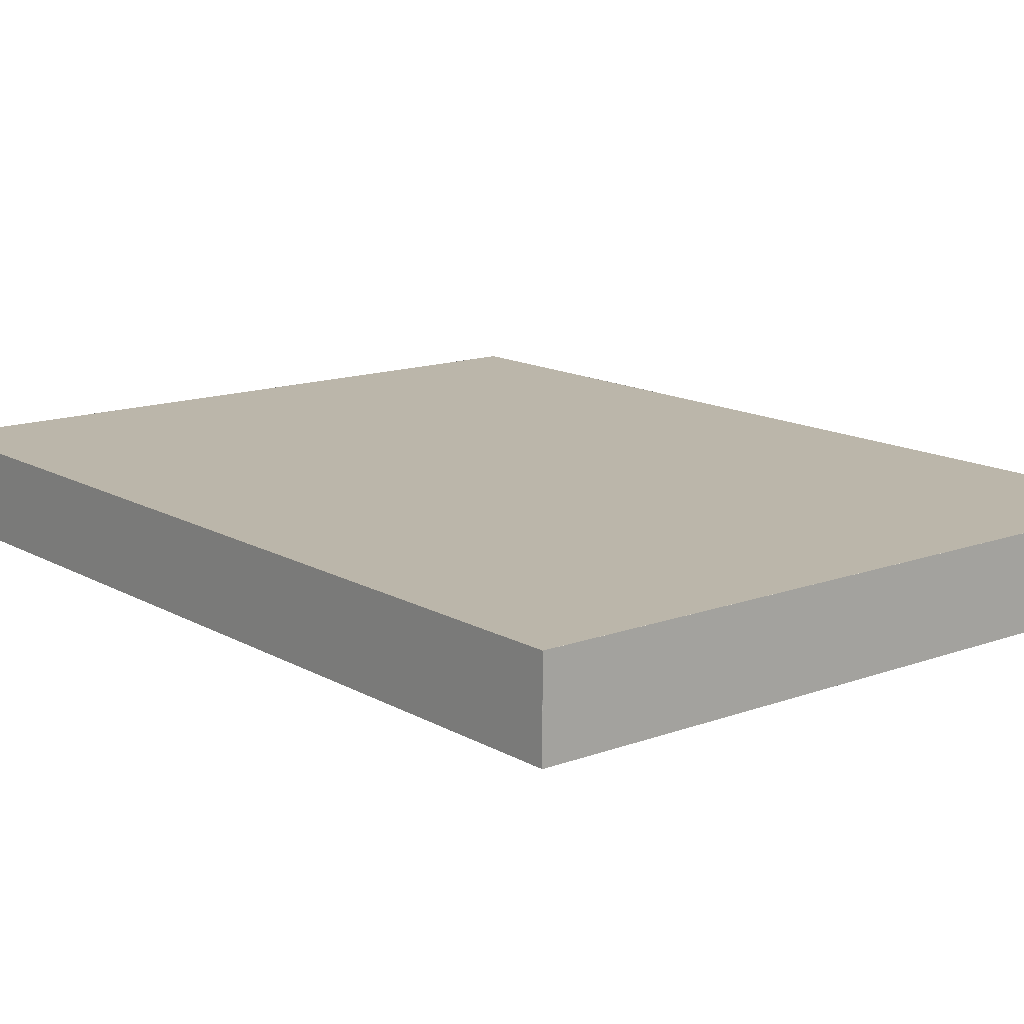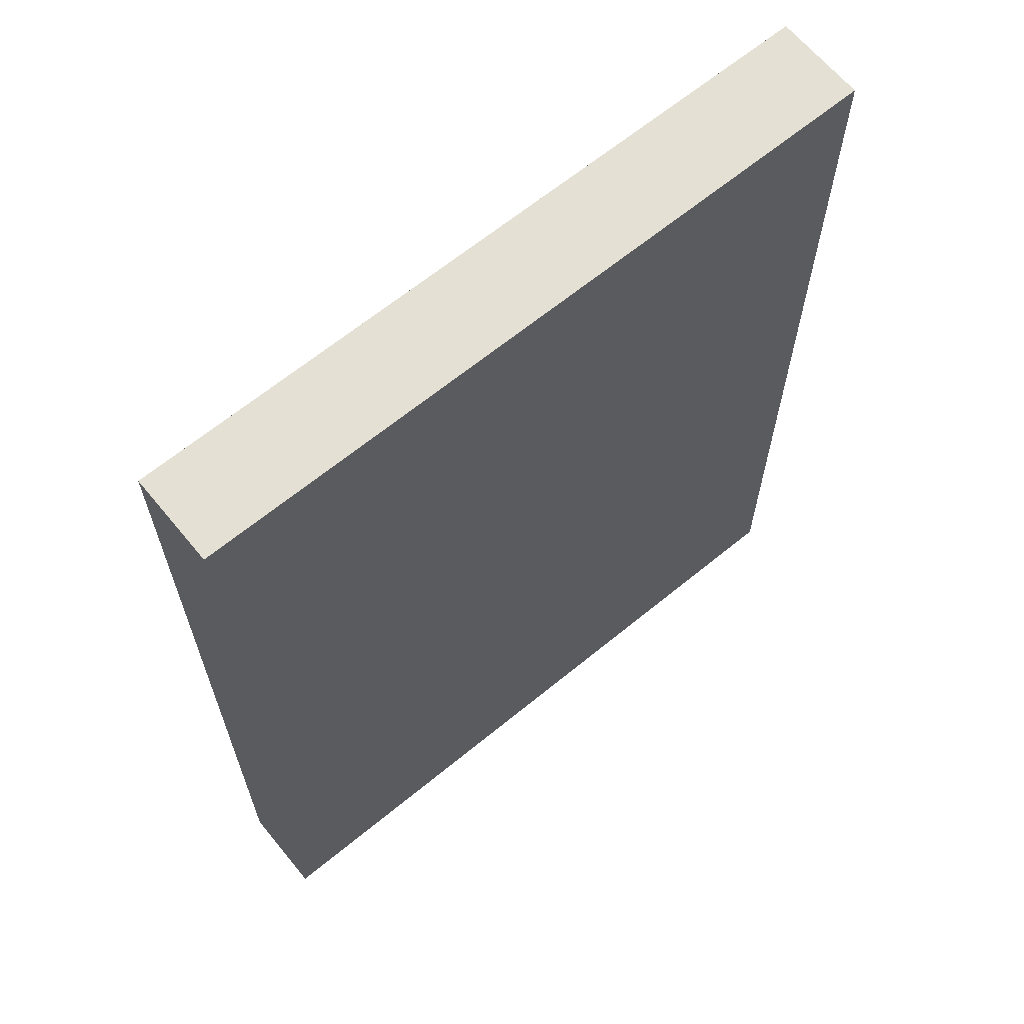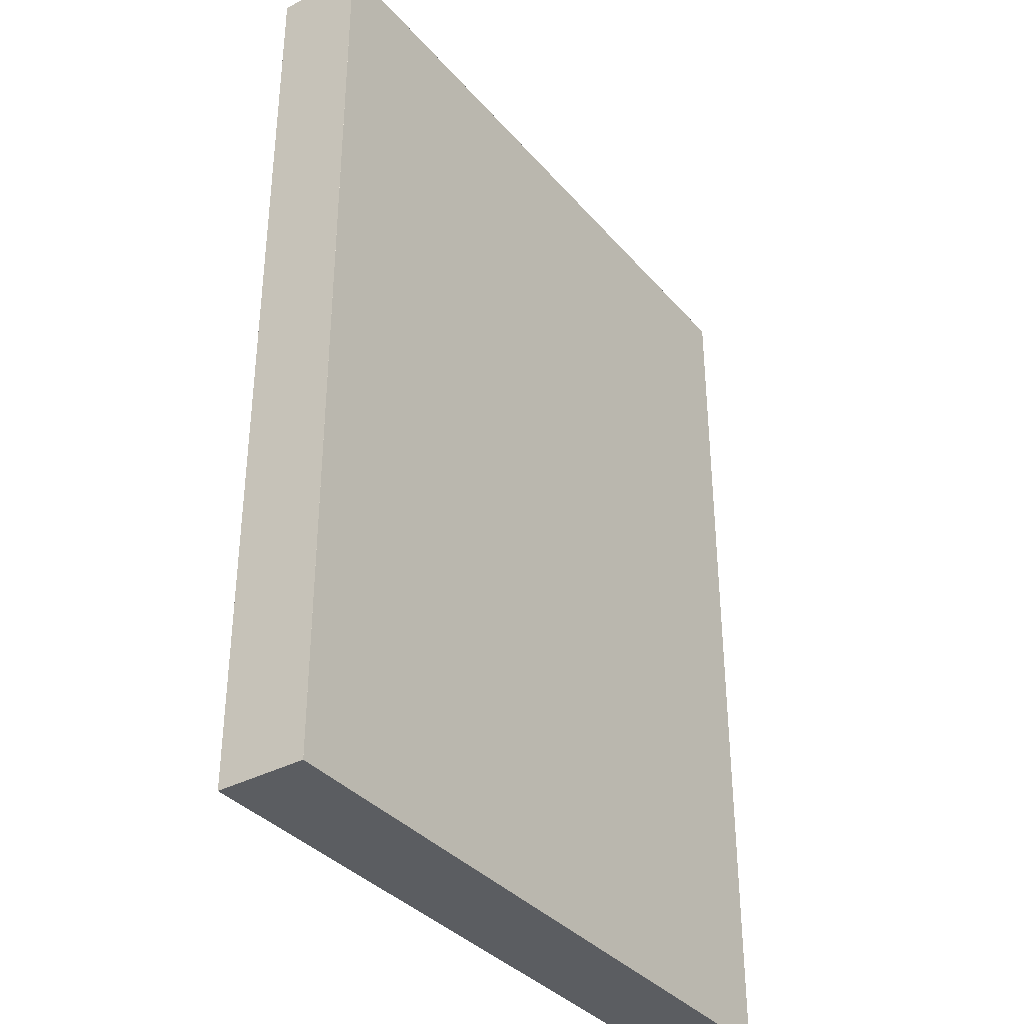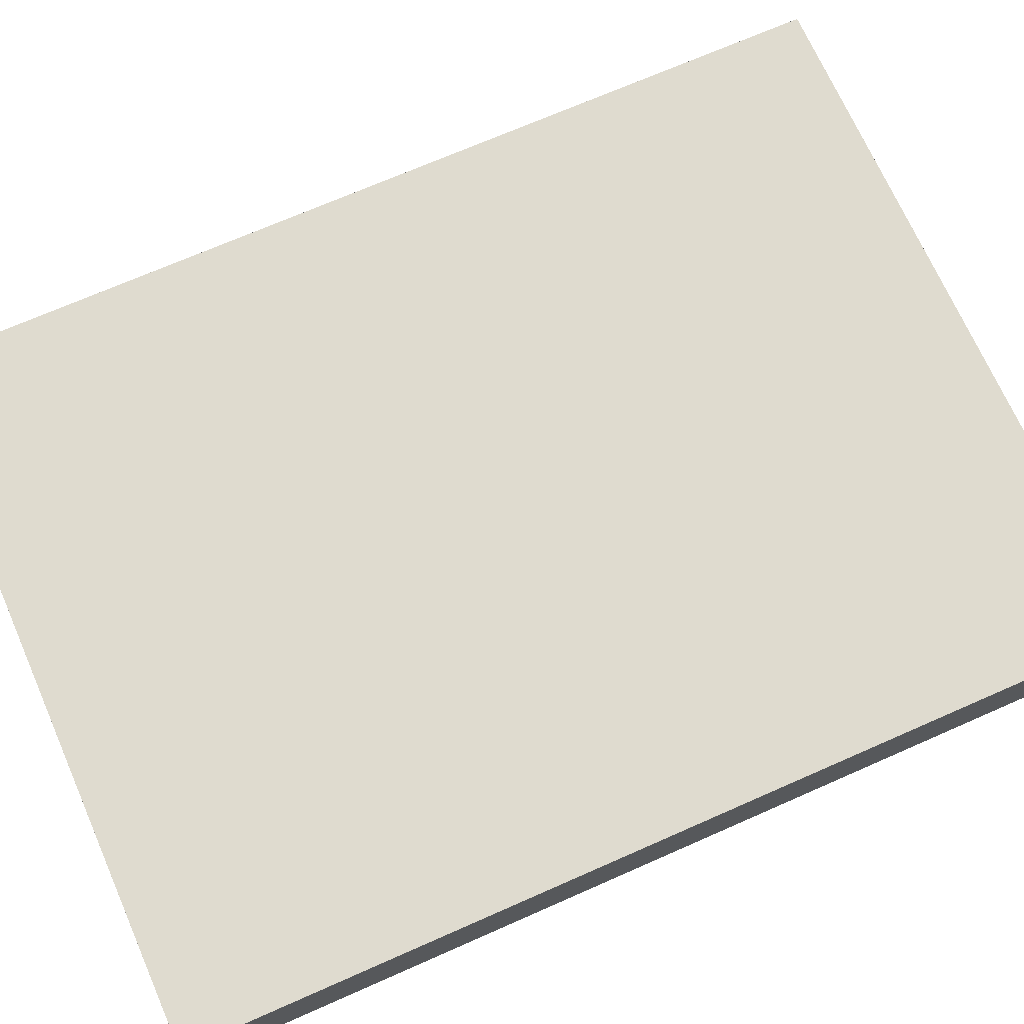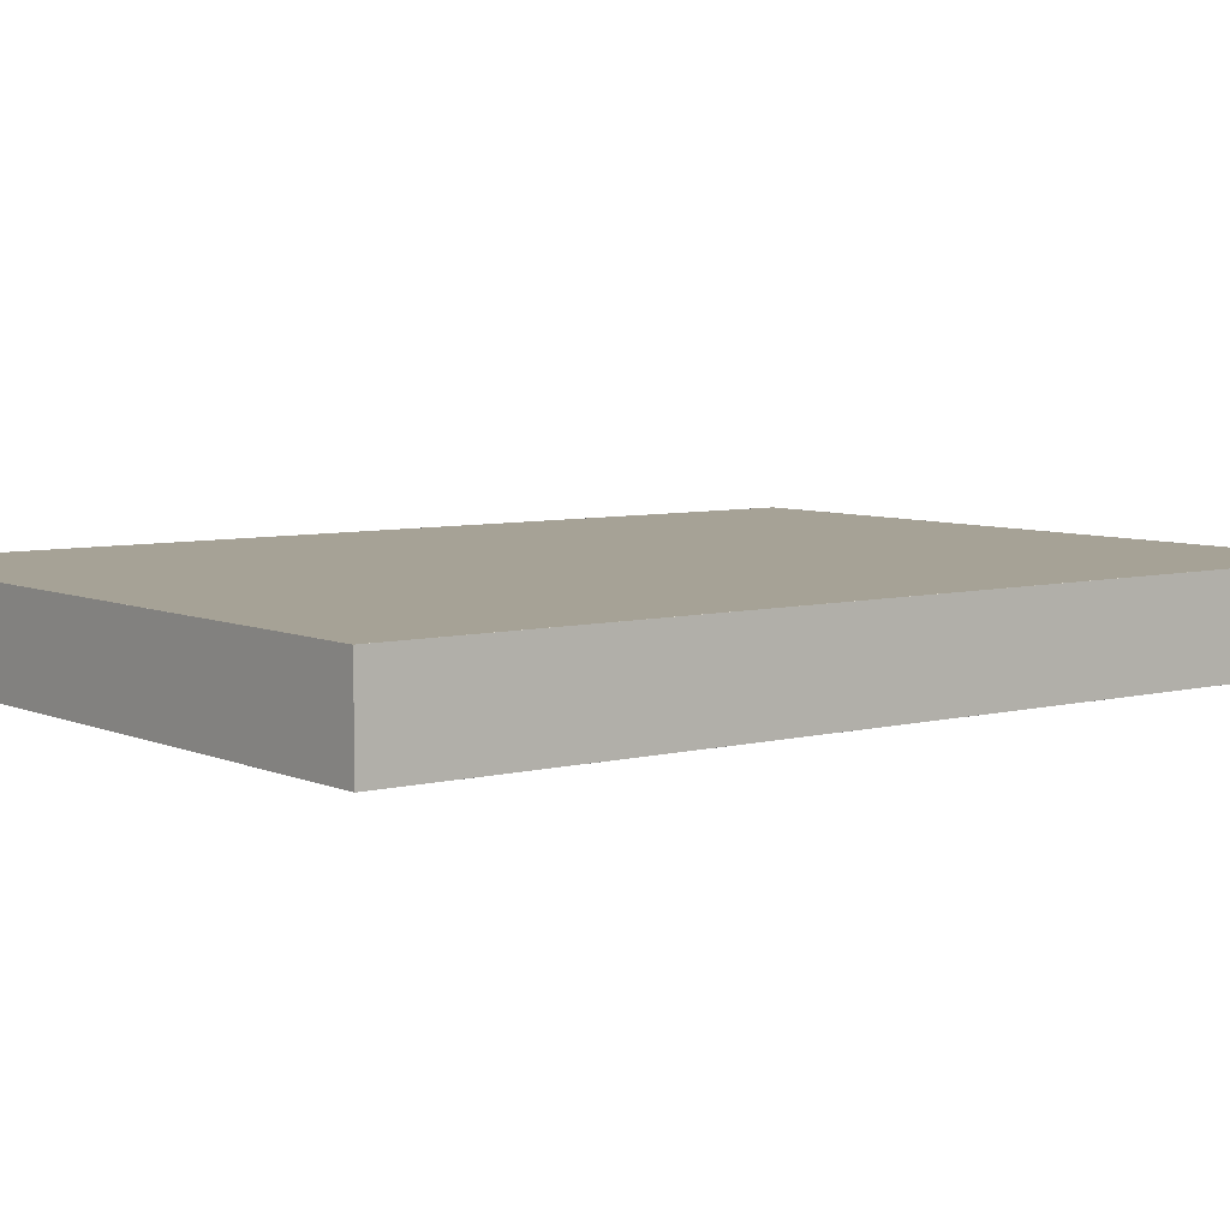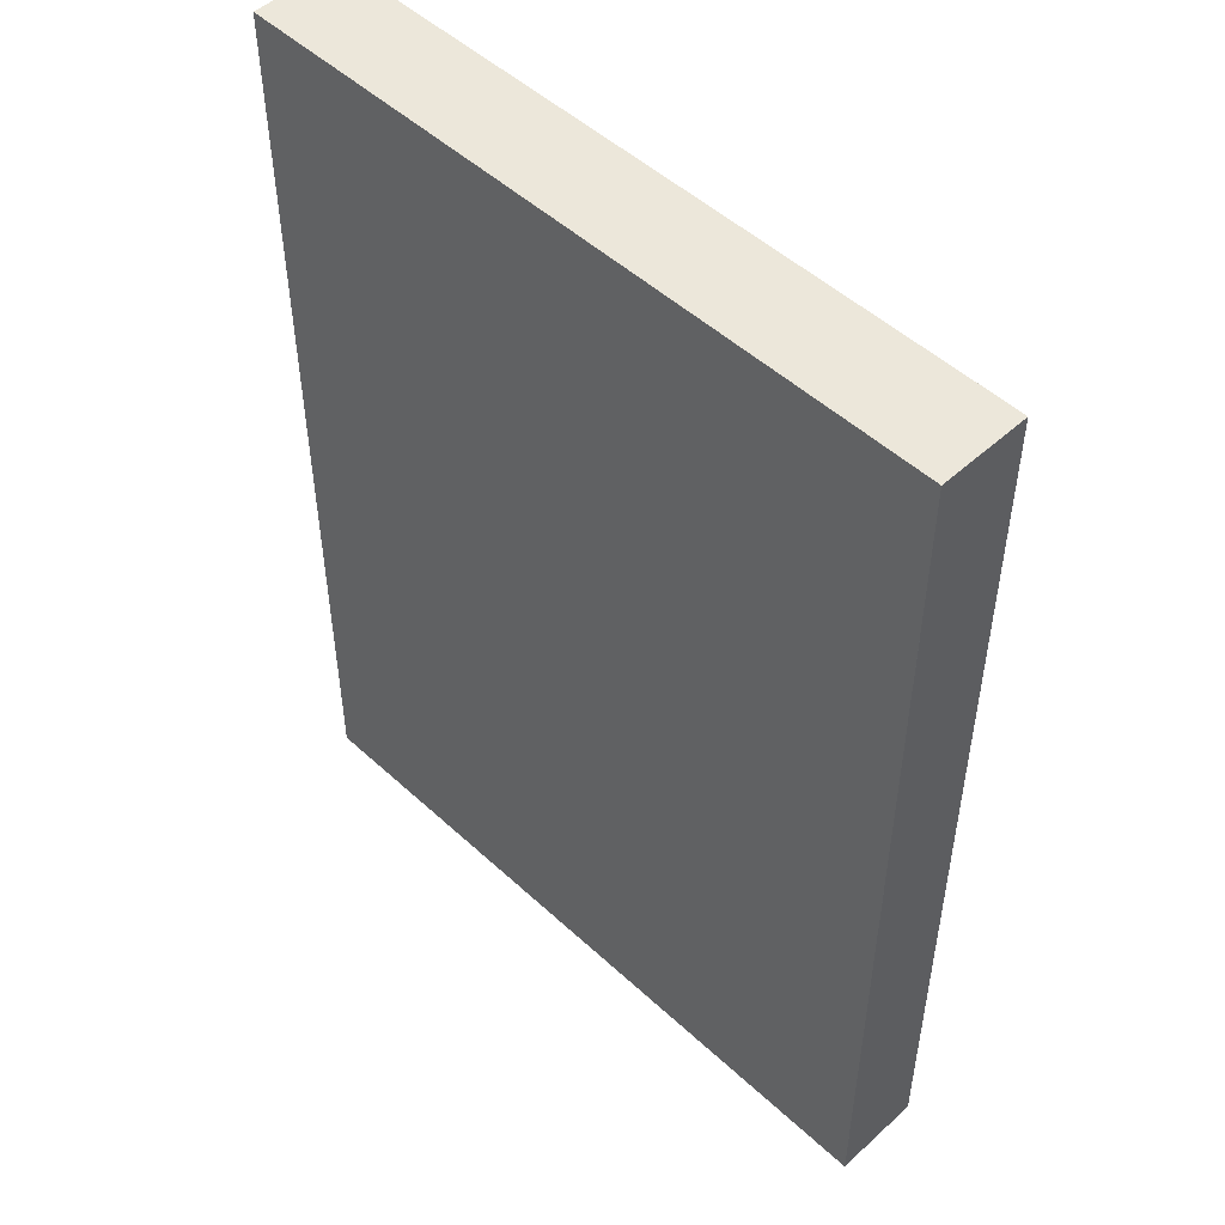
<metadata>
{"format":"obj","ext":"obj","renderer":"f3d","projection":"perspective","resolution":1024,"background":"white","views":[{"elev":14.0,"azim":141.0,"up":"+Y"},{"elev":65.2,"azim":140.5,"up":"+Z"},{"elev":-35.9,"azim":125.0,"up":"+Z"},{"elev":70.5,"azim":66.2,"up":"+Y"},{"elev":6.3,"azim":-127.7,"up":"+Y"},{"elev":50.3,"azim":-134.8,"up":"+Z"}]}
</metadata>
<code>
o Plane.007
v -1.843 2.005 -1.622
v -1.843 2.005 -1.622
v -1.843 2.005 -1.622
v 2.657 2.005 -1.622
v 2.657 2.005 -1.622
v 2.657 2.005 -1.622
v -1.843 2.005 -7.622
v -1.843 2.005 -7.622
v -1.843 2.005 -7.622
v 2.657 2.005 -7.622
v 2.657 2.005 -7.622
v 2.657 2.005 -7.622
v -1.843 1.434 -7.621
v -1.843 1.434 -7.622
v -1.843 1.434 -7.621
v -1.843 1.434 -7.621
v -1.843 1.434 -7.621
v -1.843 1.434 -7.621
v -1.843 1.434 -7.621
v -1.843 1.434 -1.622
v -1.843 1.434 -1.622
v -1.843 1.434 -1.622
v -1.843 1.434 -1.622
v -1.843 1.434 -1.622
v -1.843 1.434 -1.622
v -1.843 1.434 -1.622
v 2.657 1.434 -1.622
v 2.657 1.434 -1.622
v 2.657 1.434 -1.622
v 2.657 1.434 -1.622
v 2.657 1.434 -1.622
v 2.657 1.434 -1.622
v 2.657 1.434 -1.622
v 2.657 1.434 -7.621
v 2.657 1.434 -7.621
v 2.657 1.434 -7.622
v 2.657 1.434 -7.621
v 2.657 1.434 -7.621
v 2.657 1.434 -7.621
v 2.657 1.434 -7.621
v -1.843 2.005 -7.621
v -1.843 2.005 -7.622
v -1.843 2.005 -7.622
v -1.843 2.005 -7.621
v -1.843 2.005 -7.622
v -1.843 2.005 -7.622
v -1.843 2.005 -7.622
v -1.843 2.005 -1.622
v -1.843 2.005 -1.621
v -1.843 2.005 -1.622
v -1.843 2.005 -1.622
v -1.843 2.005 -1.622
v -1.843 2.005 -1.621
v -1.843 2.005 -1.622
v 2.657 2.005 -1.622
v 2.657 2.005 -1.621
v 2.657 2.005 -1.622
v 2.657 2.005 -1.621
v 2.657 2.005 -1.622
v 2.657 2.005 -1.622
v 2.657 2.005 -1.622
v 2.657 2.005 -7.621
v 2.657 2.005 -7.622
v 2.657 2.005 -7.622
v 2.657 2.005 -7.622
v 2.657 2.005 -7.622
v 2.657 2.005 -7.622
v 2.657 2.005 -7.621
f 8 11 64 42
f 49 56 63 43
f 10 5 57 62
f 2 22 27 4
f 21 15 35 28
f 4 2 50 55
f 7 13 20 1
f 11 36 14 8
f 5 29 34 10
f 13 16 17 19
f 14 18 17 16
f 15 19 17 18
f 20 23 24 26
f 21 25 24 23
f 22 26 24 25
f 27 30 31 33
f 28 32 31 30
f 29 33 31 32
f 34 37 38 40
f 35 39 38 37
f 36 40 38 39
f 41 44 45 47
f 42 46 45 44
f 43 47 45 46
f 48 51 52 54
f 49 53 52 51
f 50 54 52 53
f 55 58 59 61
f 56 60 59 58
f 57 61 59 60
f 62 65 66 68
f 63 67 66 65
f 64 68 66 67
f 15 21 23 19
f 19 23 20 13
f 21 28 30 25
f 25 30 27 22
f 28 35 37 32
f 32 37 34 29
f 35 15 18 39
f 39 18 14 36
f 11 34 40 12
f 12 40 36 10
f 29 4 6 33
f 33 6 5 27
f 2 20 26 3
f 3 26 22 1
f 13 7 9 16
f 16 9 8 14
f 43 49 51 47
f 47 51 48 41
f 49 56 58 53
f 53 58 55 50
f 56 63 65 60
f 60 65 62 57
f 63 43 46 67
f 67 46 42 64
f 4 55 61 6
f 6 61 57 5
f 64 11 12 68
f 68 12 10 62
f 7 42 44 9
f 9 44 41 8
f 50 2 3 54
f 54 3 1 48
f 1 7 41 48

</code>
